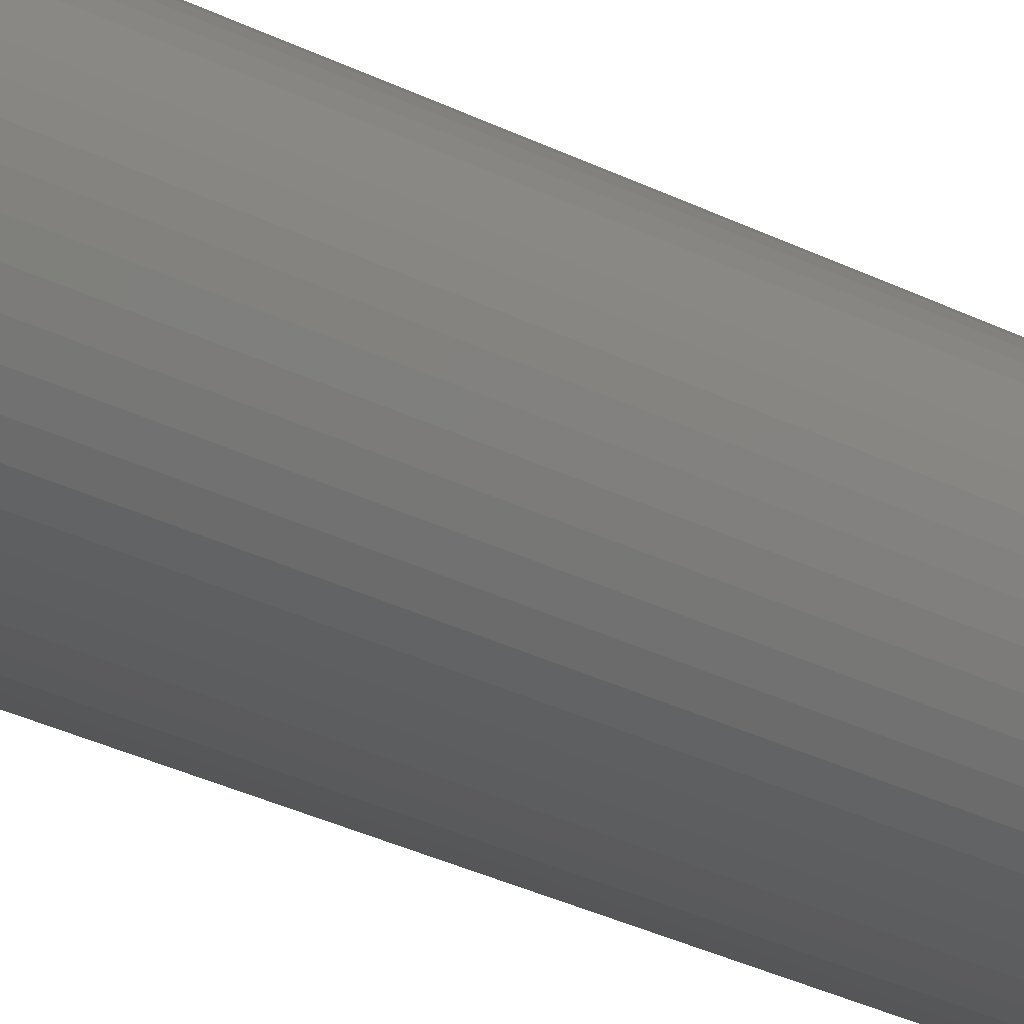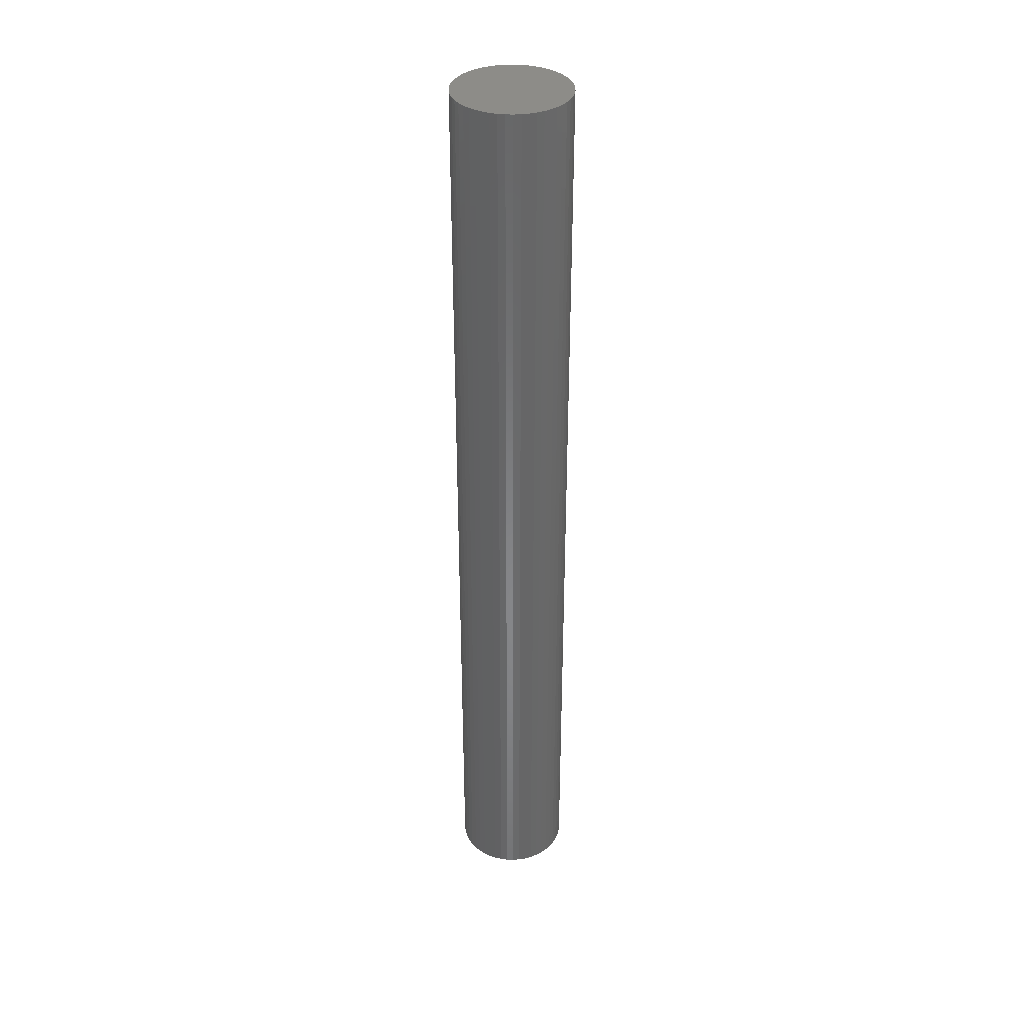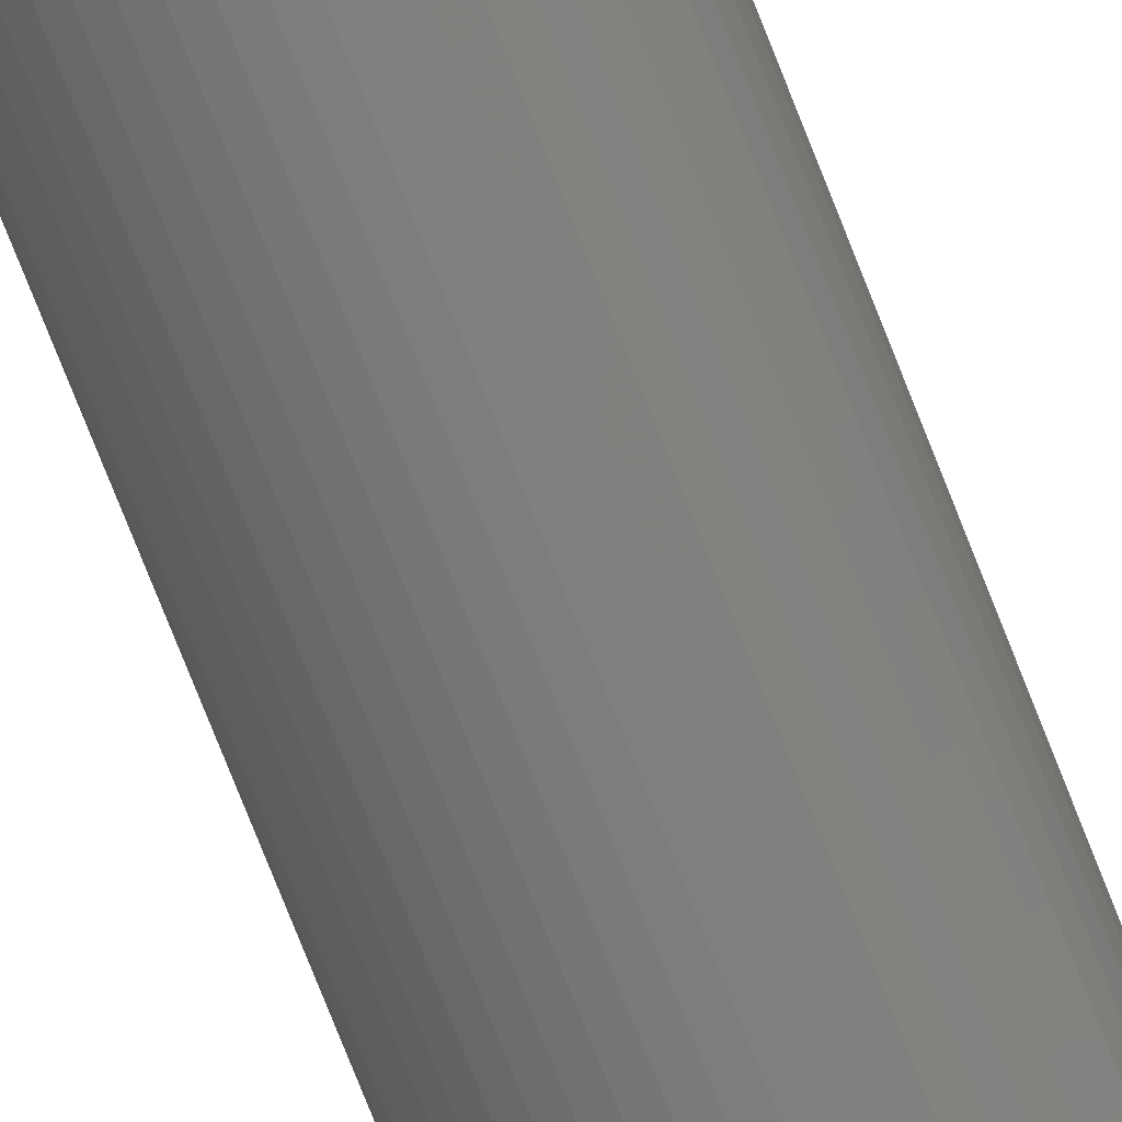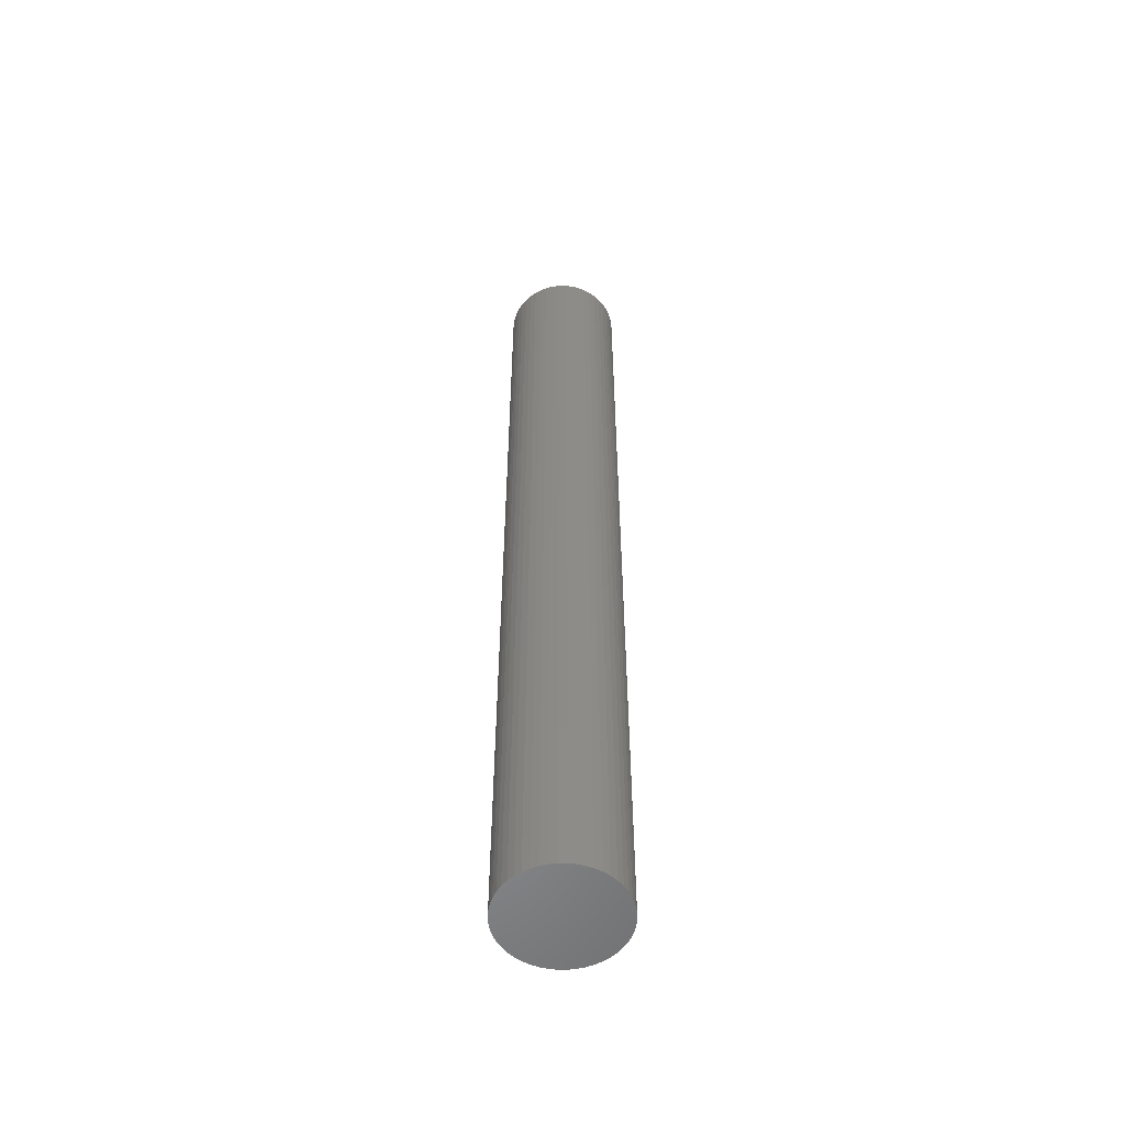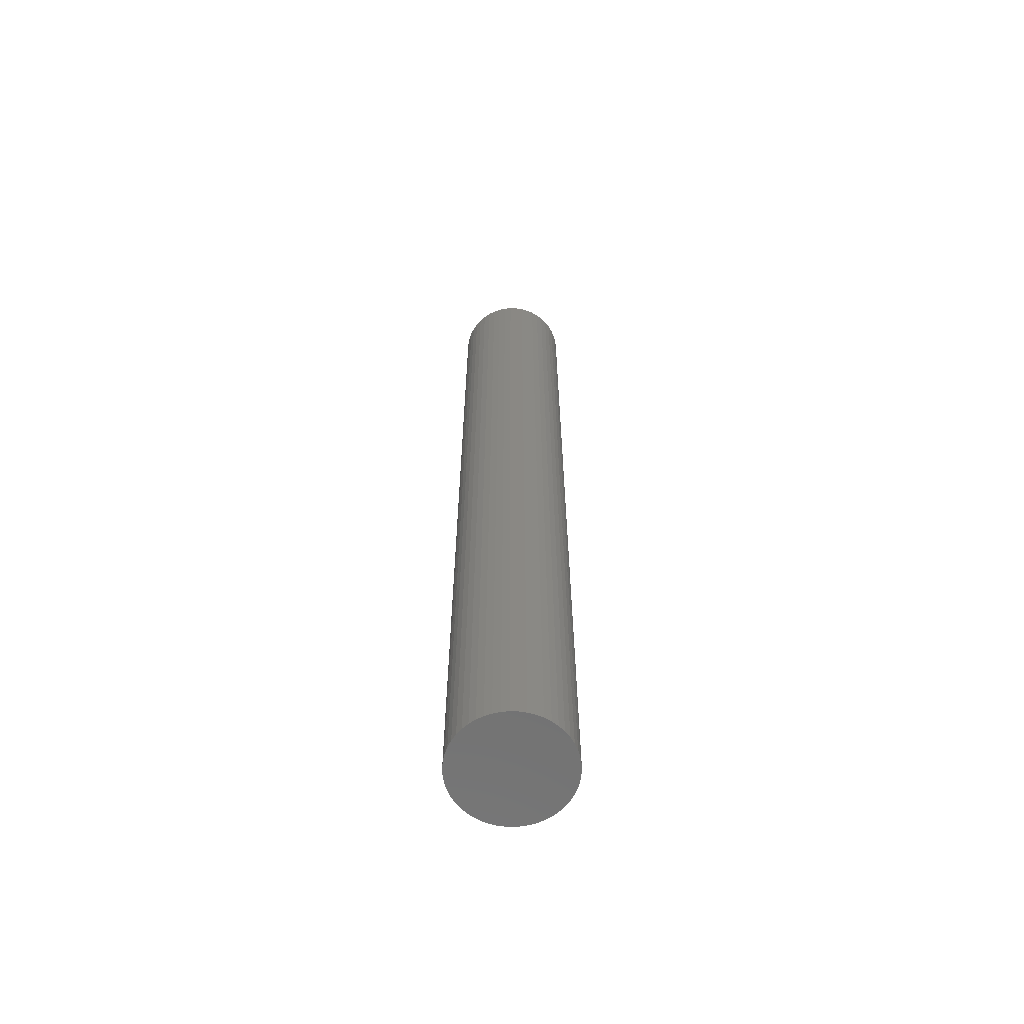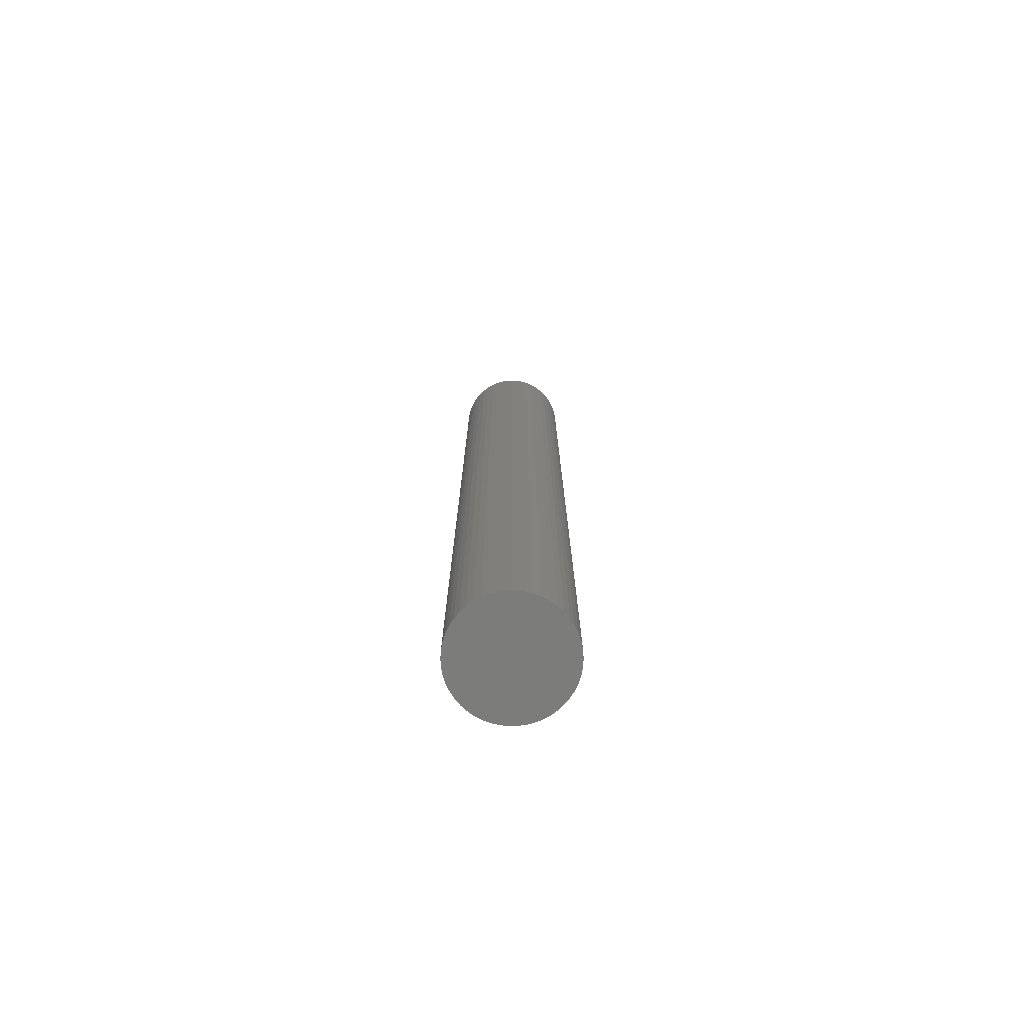
<metadata>
{"format":"stl","ext":"stl","renderer":"f3d","projection":"perspective","resolution":1024,"background":"white","views":[{"elev":-22.6,"azim":-134.0,"up":"+Y"},{"elev":36.1,"azim":139.1,"up":"+Z"},{"elev":-77.2,"azim":21.6,"up":"+Y"},{"elev":-54.9,"azim":-43.1,"up":"+Z"},{"elev":-63.4,"azim":-59.3,"up":"+Z"},{"elev":-75.6,"azim":43.4,"up":"+Z"}]}
</metadata>
<code>
# stl→obj: 100 verts, 196 faces
v 4.85 0 40
v 4.812 0.6079 -40
v 4.812 0.6079 40
v 4.85 0 -40
v -4.85 0 -40
v -4.812 0.6079 40
v -4.812 0.6079 -40
v -4.85 0 40
v 0.3045 4.84 -40
v -0.3045 4.84 40
v 0.3045 4.84 40
v -0.3045 4.84 -40
v 3.535 3.32 -40
v 3.092 3.737 40
v 3.535 3.32 40
v 3.092 3.737 -40
v 4.812 -0.6079 -40
v 4.698 -1.206 -40
v 4.698 1.206 -40
v 4.509 -1.785 -40
v 4.509 1.785 -40
v 4.25 -2.337 -40
v 4.25 2.337 -40
v 3.924 -2.851 -40
v 3.924 2.851 -40
v 3.535 -3.32 -40
v 3.092 -3.737 -40
v 2.599 -4.095 -40
v 2.599 4.095 -40
v 2.065 -4.388 -40
v 2.065 4.388 -40
v 1.499 -4.613 -40
v 1.499 4.613 -40
v 0.9088 -4.764 -40
v 0.9088 4.764 -40
v 0.3045 -4.84 -40
v -0.3045 -4.84 -40
v -0.9088 -4.764 -40
v -0.9088 4.764 -40
v -1.499 -4.613 -40
v -1.499 4.613 -40
v -2.065 -4.388 -40
v -2.065 4.388 -40
v -2.599 -4.095 -40
v -2.599 4.095 -40
v -3.092 -3.737 -40
v -3.092 3.737 -40
v -3.535 -3.32 -40
v -3.535 3.32 -40
v -3.924 -2.851 -40
v -3.924 2.851 -40
v -4.25 -2.337 -40
v -4.25 2.337 -40
v -4.509 -1.785 -40
v -4.509 1.785 -40
v -4.698 -1.206 -40
v -4.698 1.206 -40
v -4.812 -0.6079 -40
v 4.812 -0.6079 40
v 4.698 1.206 40
v 4.698 -1.206 40
v 4.509 1.785 40
v 4.509 -1.785 40
v 4.25 2.337 40
v 4.25 -2.337 40
v 3.924 2.851 40
v 3.924 -2.851 40
v 3.535 -3.32 40
v 3.092 -3.737 40
v 2.599 4.095 40
v 2.599 -4.095 40
v 2.065 4.388 40
v 2.065 -4.388 40
v 1.499 4.613 40
v 1.499 -4.613 40
v 0.9088 4.764 40
v 0.9088 -4.764 40
v 0.3045 -4.84 40
v -0.3045 -4.84 40
v -0.9088 4.764 40
v -0.9088 -4.764 40
v -1.499 4.613 40
v -1.499 -4.613 40
v -2.065 4.388 40
v -2.065 -4.388 40
v -2.599 4.095 40
v -2.599 -4.095 40
v -3.092 3.737 40
v -3.092 -3.737 40
v -3.535 3.32 40
v -3.535 -3.32 40
v -3.924 2.851 40
v -3.924 -2.851 40
v -4.25 2.337 40
v -4.25 -2.337 40
v -4.509 1.785 40
v -4.509 -1.785 40
v -4.698 1.206 40
v -4.698 -1.206 40
v -4.812 -0.6079 40
f 1 2 3
f 2 1 4
f 5 6 7
f 6 5 8
f 9 10 11
f 10 9 12
f 13 14 15
f 14 13 16
f 17 2 4
f 18 2 17
f 18 19 2
f 20 19 18
f 20 21 19
f 22 21 20
f 22 23 21
f 24 23 22
f 24 25 23
f 26 25 24
f 26 13 25
f 27 13 26
f 27 16 13
f 28 16 27
f 28 29 16
f 30 29 28
f 30 31 29
f 32 31 30
f 32 33 31
f 34 33 32
f 34 35 33
f 36 35 34
f 36 9 35
f 37 9 36
f 37 12 9
f 38 12 37
f 38 39 12
f 40 39 38
f 40 41 39
f 42 41 40
f 42 43 41
f 44 43 42
f 44 45 43
f 46 45 44
f 46 47 45
f 48 47 46
f 48 49 47
f 50 49 48
f 50 51 49
f 52 51 50
f 52 53 51
f 54 53 52
f 54 55 53
f 56 55 54
f 56 57 55
f 58 57 56
f 58 7 57
f 7 58 5
f 3 59 1
f 60 59 3
f 60 61 59
f 62 61 60
f 62 63 61
f 64 63 62
f 64 65 63
f 66 65 64
f 66 67 65
f 15 67 66
f 15 68 67
f 14 68 15
f 14 69 68
f 70 69 14
f 70 71 69
f 72 71 70
f 72 73 71
f 74 73 72
f 74 75 73
f 76 75 74
f 76 77 75
f 11 77 76
f 11 78 77
f 10 78 11
f 10 79 78
f 80 79 10
f 80 81 79
f 82 81 80
f 82 83 81
f 84 83 82
f 84 85 83
f 86 85 84
f 86 87 85
f 88 87 86
f 88 89 87
f 90 89 88
f 90 91 89
f 92 91 90
f 92 93 91
f 94 93 92
f 94 95 93
f 96 95 94
f 96 97 95
f 98 97 96
f 98 99 97
f 6 99 98
f 6 100 99
f 100 6 8
f 47 90 88
f 90 47 49
f 41 84 82
f 84 41 43
f 67 22 65
f 22 67 24
f 62 23 64
f 23 62 21
f 31 74 72
f 74 31 33
f 29 72 70
f 72 29 31
f 55 94 53
f 94 55 96
f 12 80 10
f 80 12 39
f 32 73 75
f 73 32 30
f 60 21 62
f 21 60 19
f 3 19 60
f 19 3 2
f 64 25 66
f 25 64 23
f 33 76 74
f 76 33 35
f 16 70 14
f 70 16 29
f 53 92 51
f 92 53 94
f 51 90 49
f 90 51 92
f 57 96 55
f 96 57 98
f 43 86 84
f 86 43 45
f 59 4 1
f 4 59 17
f 61 17 59
f 17 61 18
f 30 71 73
f 71 30 28
f 48 89 91
f 89 48 46
f 52 97 54
f 97 52 95
f 50 95 52
f 95 50 93
f 58 8 5
f 8 58 100
f 37 78 79
f 78 37 36
f 66 13 15
f 13 66 25
f 35 11 76
f 11 35 9
f 7 98 57
f 98 7 6
f 45 88 86
f 88 45 47
f 39 82 80
f 82 39 41
f 27 68 69
f 68 27 26
f 42 83 85
f 83 42 40
f 44 85 87
f 85 44 42
f 48 93 50
f 93 48 91
f 54 99 56
f 99 54 97
f 34 75 77
f 75 34 32
f 36 77 78
f 77 36 34
f 63 18 61
f 18 63 20
f 65 20 63
f 20 65 22
f 28 69 71
f 69 28 27
f 68 24 67
f 24 68 26
f 38 79 81
f 79 38 37
f 56 100 58
f 100 56 99
f 40 81 83
f 81 40 38
f 46 87 89
f 87 46 44

</code>
